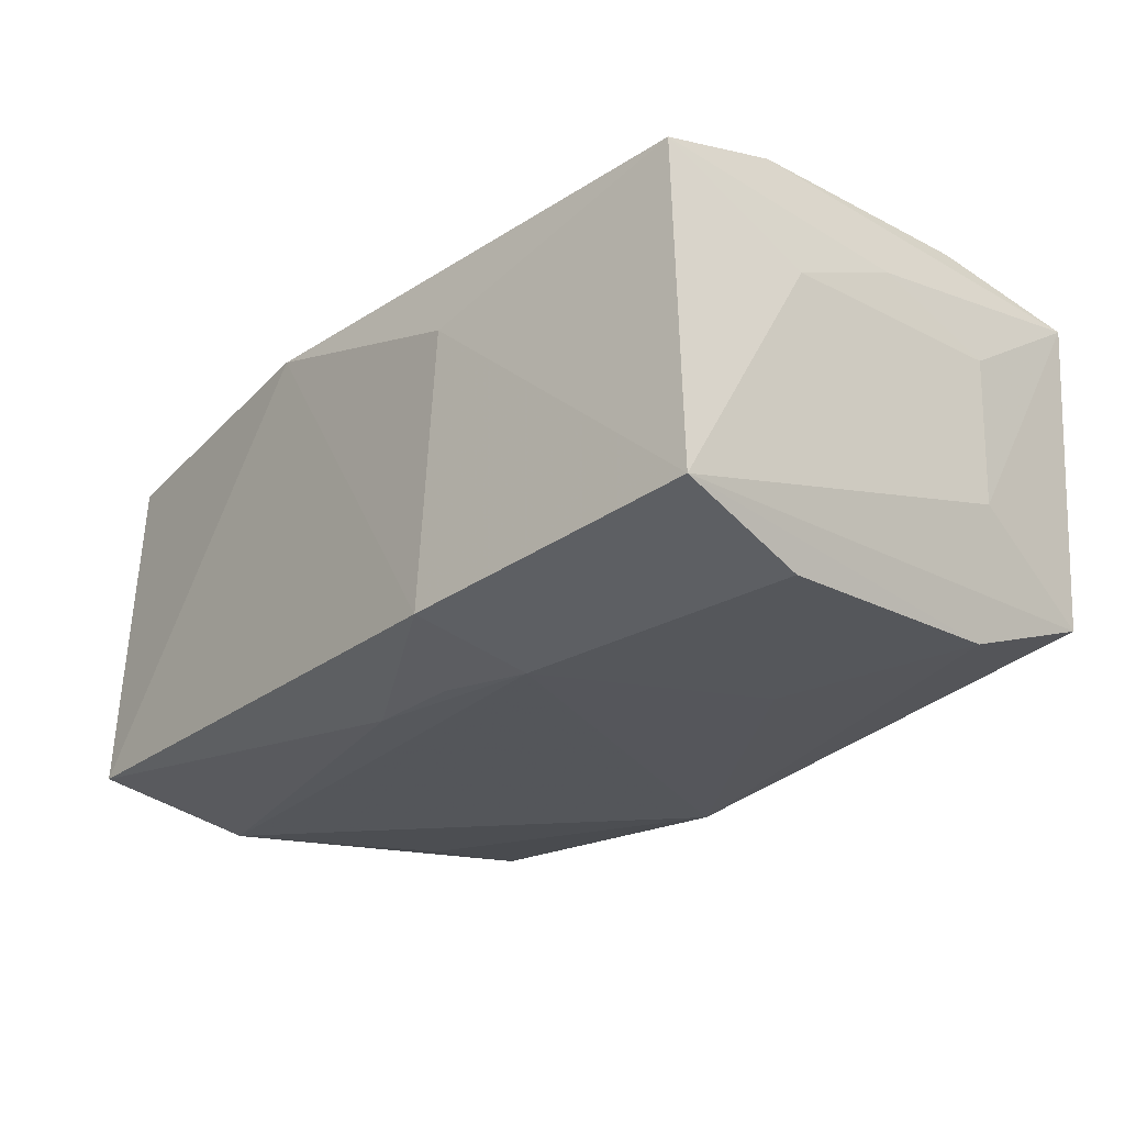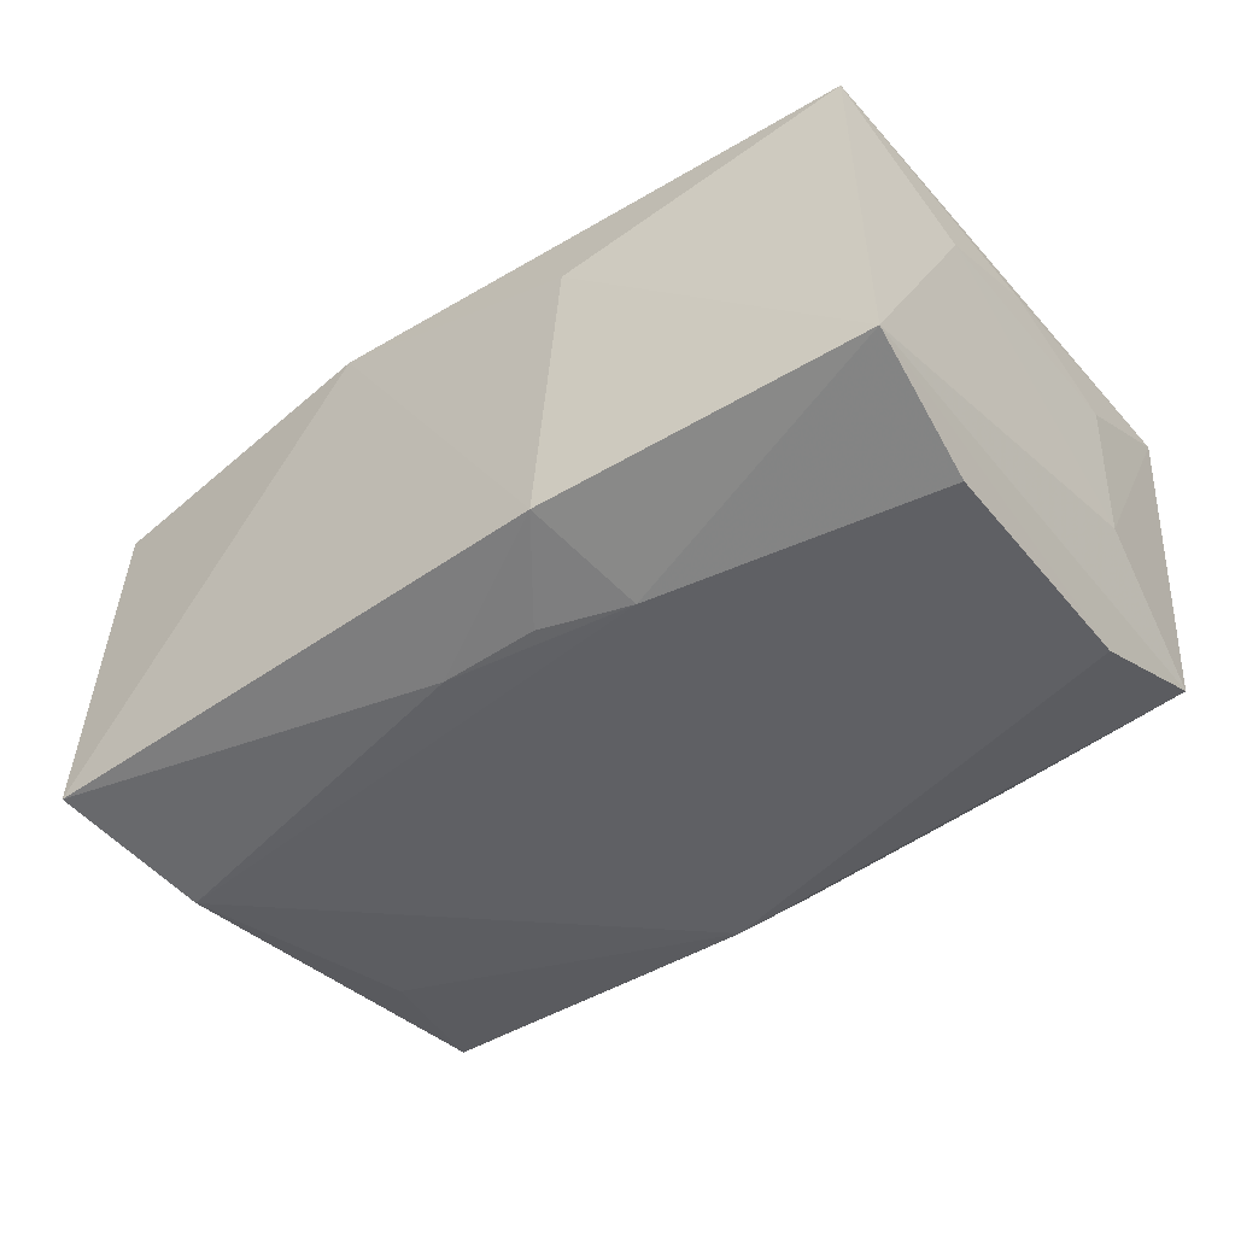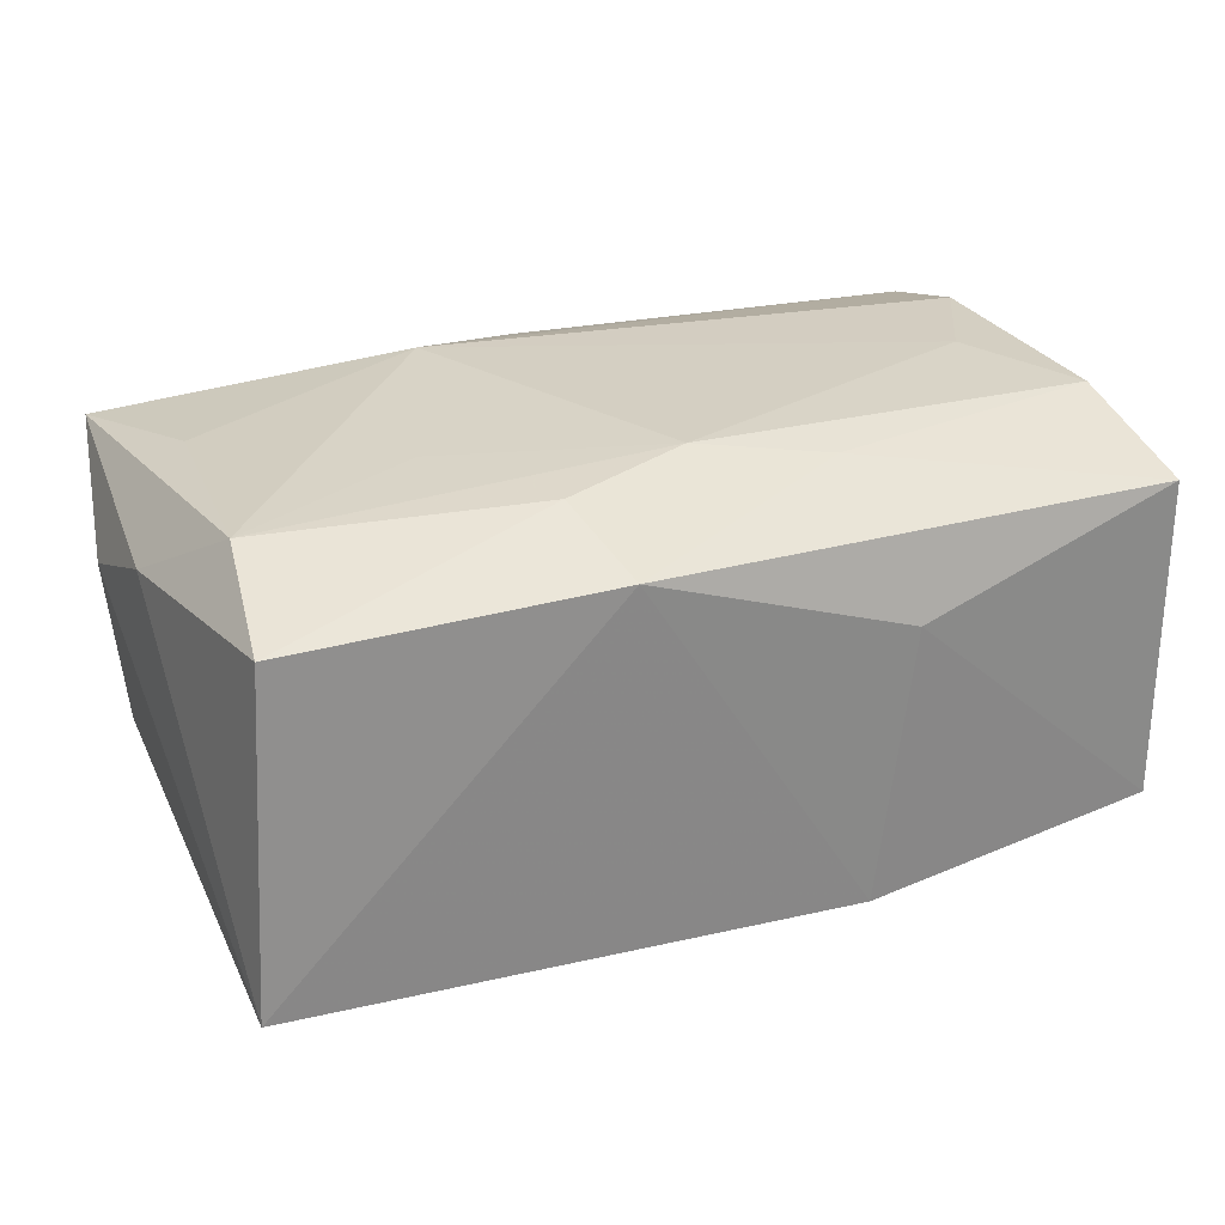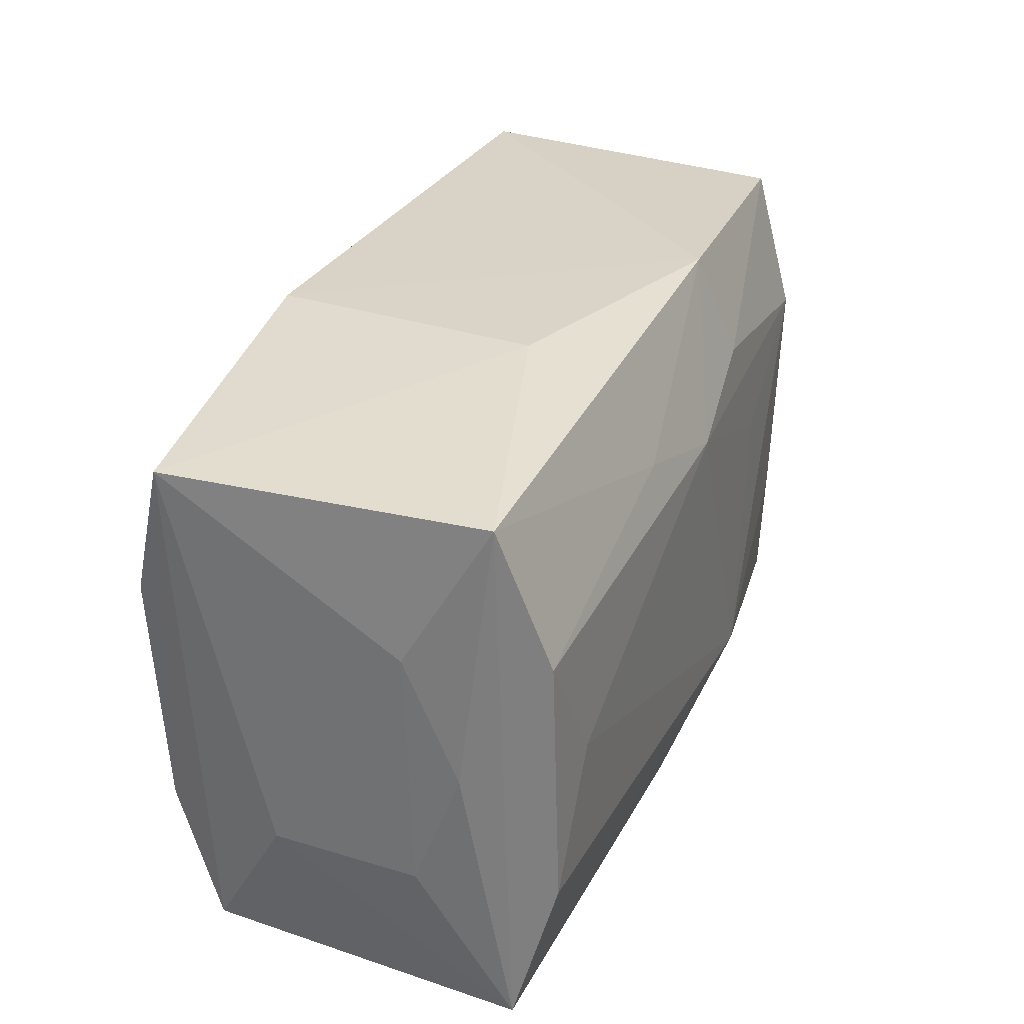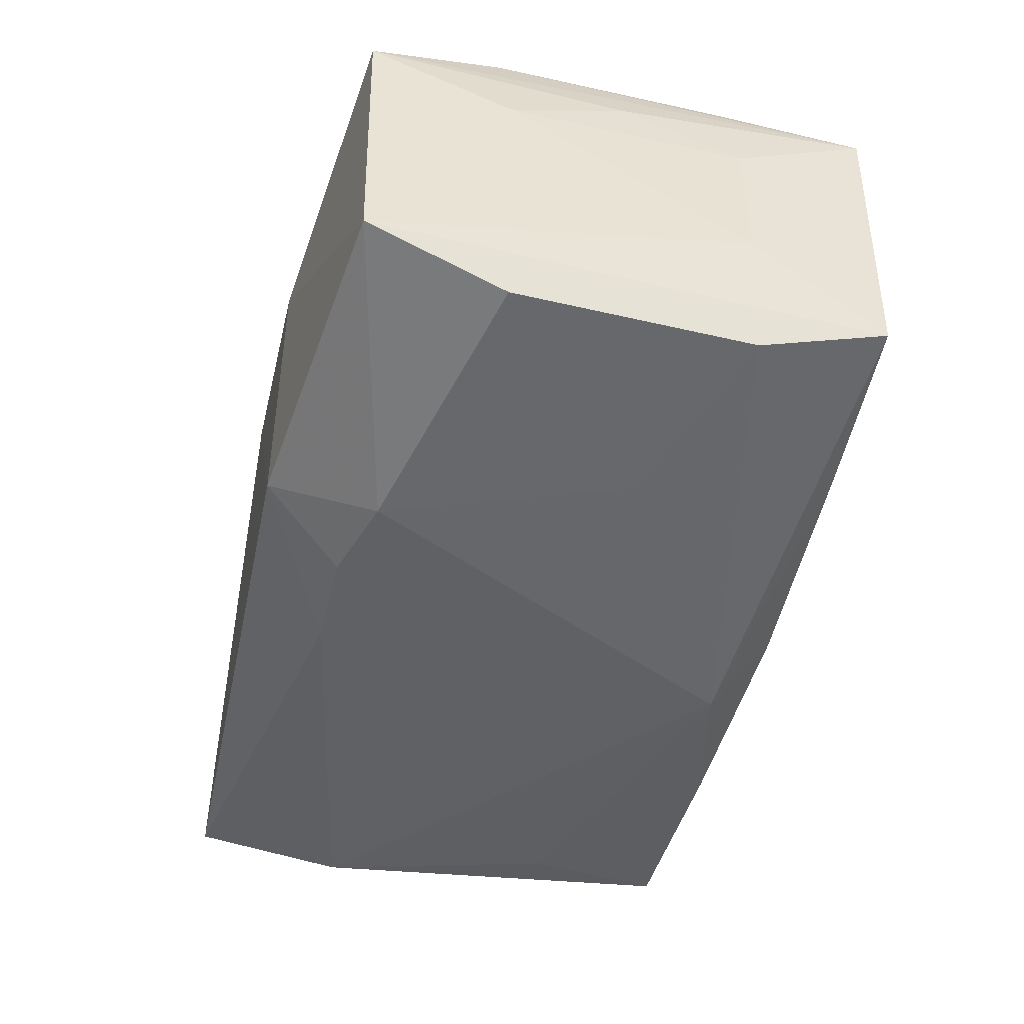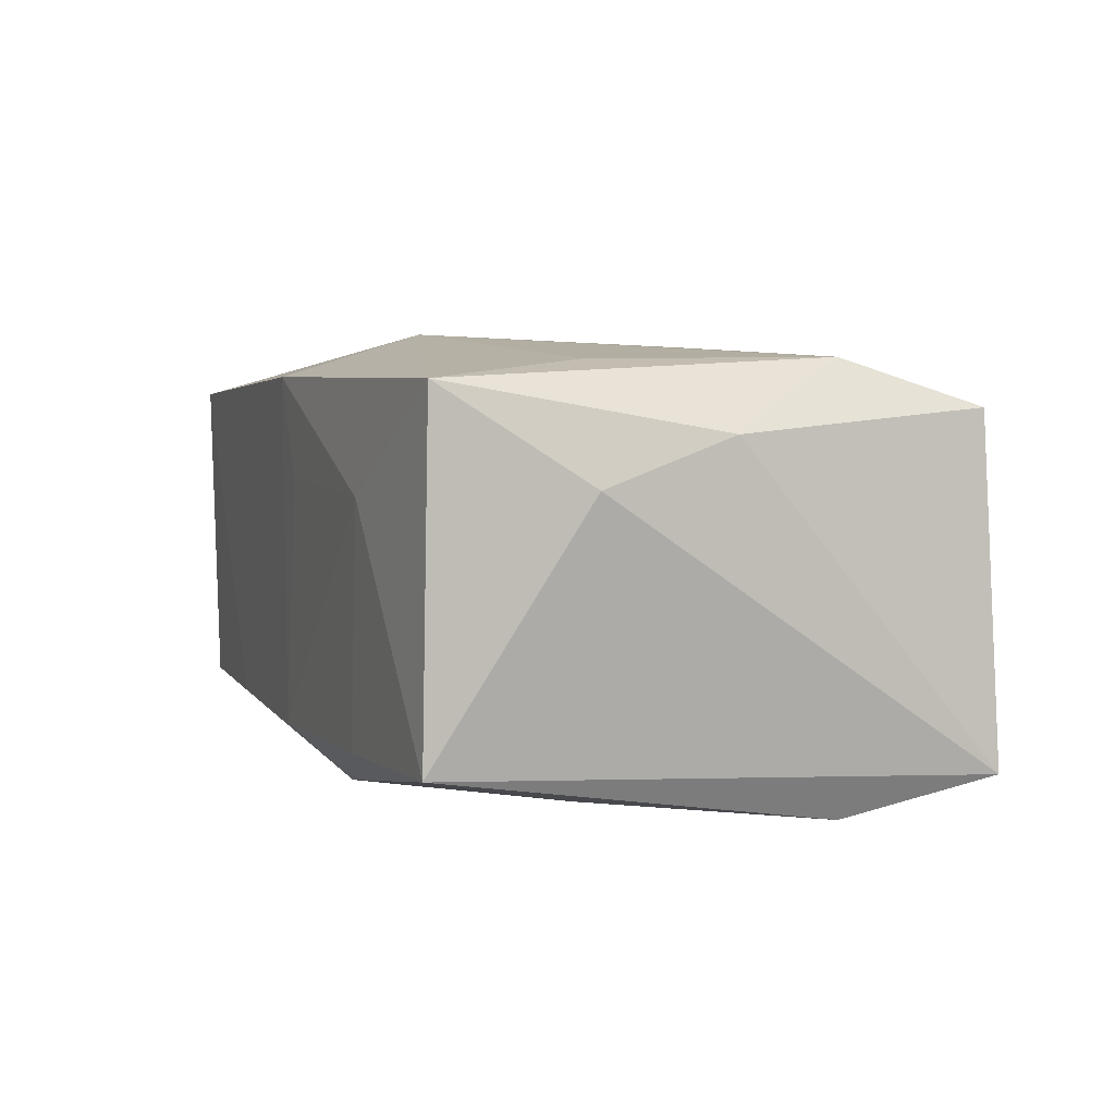
<metadata>
{"format":"obj","ext":"obj","renderer":"f3d","projection":"perspective","resolution":1024,"background":"white","views":[{"elev":-25.6,"azim":-129.7,"up":"+Z"},{"elev":-45.3,"azim":-141.3,"up":"+Z"},{"elev":25.8,"azim":158.2,"up":"+Z"},{"elev":29.7,"azim":-67.9,"up":"+Y"},{"elev":-49.0,"azim":-103.1,"up":"+Z"},{"elev":2.6,"azim":70.4,"up":"+Z"}]}
</metadata>
<code>
v -0.03211 -0.02062 0.01324
v -0.03301 -0.0008147 0.009769
v -0.01116 0.01299 -0.01645
v 0.03445 -0.009059 0.005601
v 0.0001078 -0.02128 0.0136
v 0.0327 -0.01952 0.0124
v -0.03088 -0.02013 -0.01077
v 0.02775 -0.008597 -0.0145
v 0.00359 -0.02118 0.006236
v 0.007399 0.02162 0.01267
v 0.03146 -0.01958 -0.01219
v 0.02101 -0.02106 0.005018
v -0.01664 -0.004679 -0.01542
v -0.0005163 0.01028 0.01634
v 0.009998 -0.01358 0.01634
v -0.03131 0.008641 0.01576
v -0.0003011 -0.02087 -0.01206
v -0.004758 0.01492 -0.01618
v 0.009161 0.01371 0.01533
v 0.002492 0.01498 -0.0162
v 0.01686 -0.02035 -0.01224
v -0.03295 -0.009931 0.006294
v 0.03049 0.01992 0.01102
v 0.003306 -0.01684 -0.0161
v -0.01703 -0.02054 -0.0114
v -0.03333 0.00813 0.005887
v -0.01201 0.02162 0.006316
v -0.03251 -0.01 -0.004779
v 0.03186 0.02049 -0.01359
v -0.03038 -0.01029 -0.01432
v 0.03012 0.00933 -0.01634
v 0.0335 0.0005988 0.0091
v 0.02922 0.009588 0.01429
v -0.03271 0.01823 -0.01201
v -0.01009 0.01293 0.01522
v -0.03088 -0.009901 0.01616
v -0.009621 0.02115 -0.01395
v 0.0281 -0.007924 0.01396
v 0.01559 0.004016 0.01546
v -0.03122 0.007788 -0.01495
v -0.03242 0.01882 0.01214
v -0.02609 -0.0005183 0.01634
f 22 1 2
f 41 1 16
f 41 2 1
f 41 10 27
f 24 30 13
f 13 3 24
f 30 3 13
f 40 3 30
f 27 10 37
f 37 10 29
f 36 1 15
f 16 1 36
f 28 1 22
f 7 30 24
f 1 28 7
f 15 1 5
f 5 6 15
f 32 6 4
f 4 29 32
f 20 37 29
f 34 7 28
f 34 40 30
f 30 7 34
f 34 41 27
f 27 37 34
f 3 40 34
f 34 37 3
f 25 7 24
f 1 7 25
f 16 14 35
f 35 14 10
f 35 41 16
f 10 41 35
f 16 36 42
f 42 14 16
f 42 36 15
f 15 14 42
f 6 32 33
f 31 20 29
f 31 8 24
f 24 3 31
f 3 20 31
f 3 37 18
f 18 20 3
f 37 20 18
f 2 41 26
f 41 34 26
f 22 2 26
f 26 28 22
f 26 34 28
f 15 6 38
f 38 33 15
f 6 33 38
f 39 14 15
f 15 33 39
f 39 33 14
f 10 14 19
f 14 33 19
f 29 10 23
f 23 33 32
f 10 19 23
f 23 19 33
f 23 32 29
f 4 6 11
f 8 31 11
f 24 8 11
f 11 21 24
f 11 29 4
f 11 31 29
f 17 25 24
f 24 21 17
f 17 9 5
f 17 5 1
f 1 25 17
f 12 17 21
f 21 11 12
f 9 17 12
f 12 11 6
f 5 9 12
f 6 5 12

</code>
